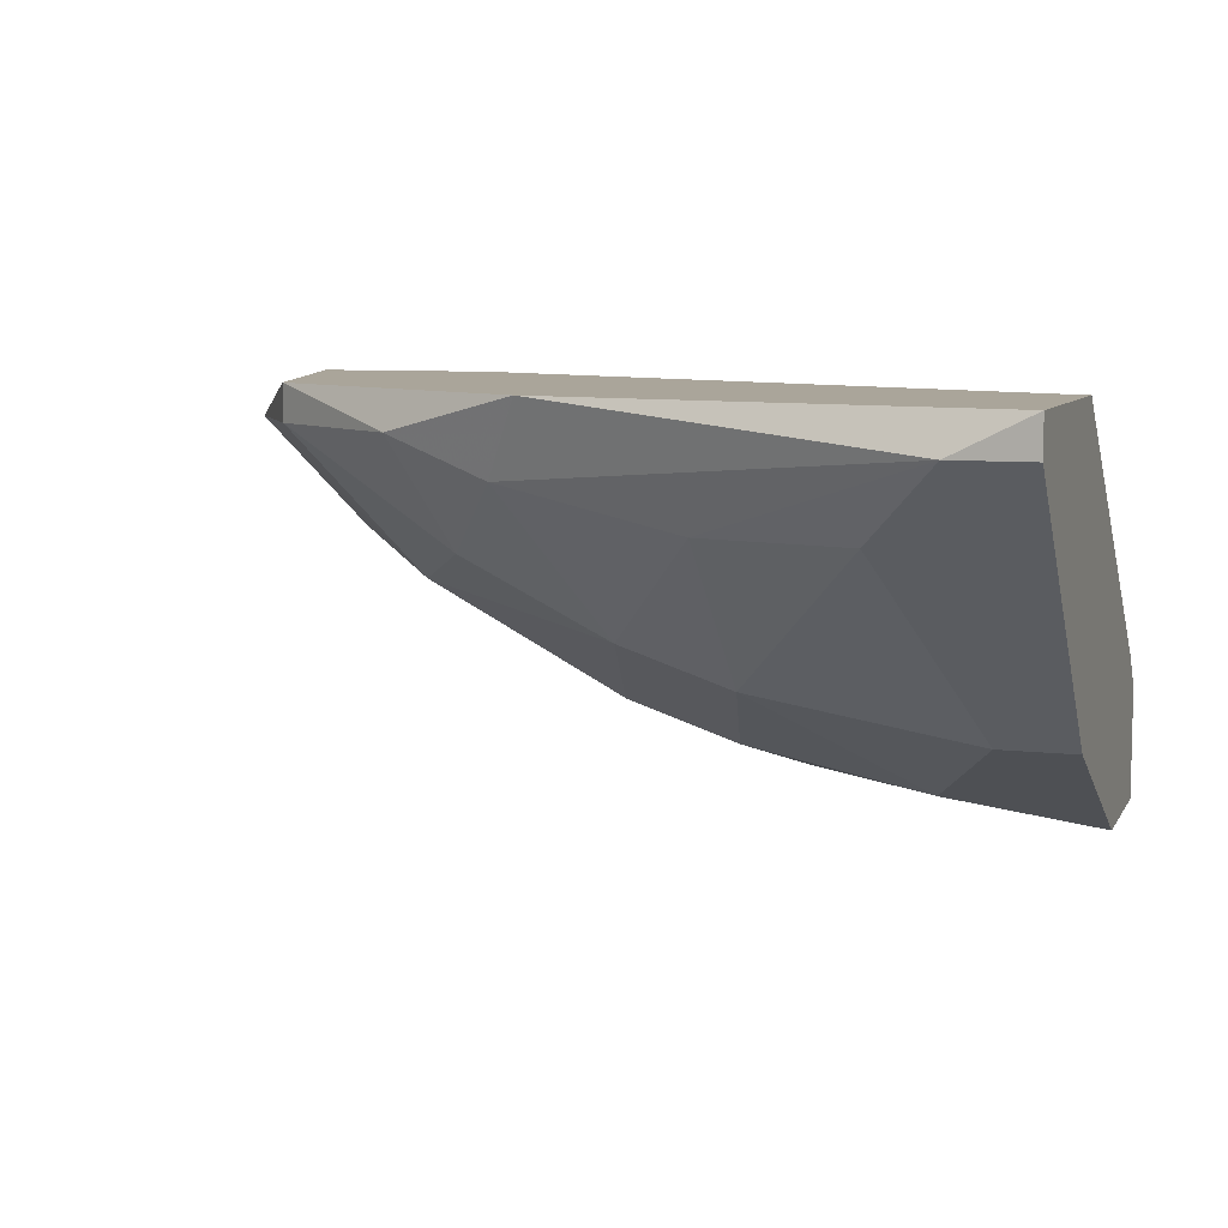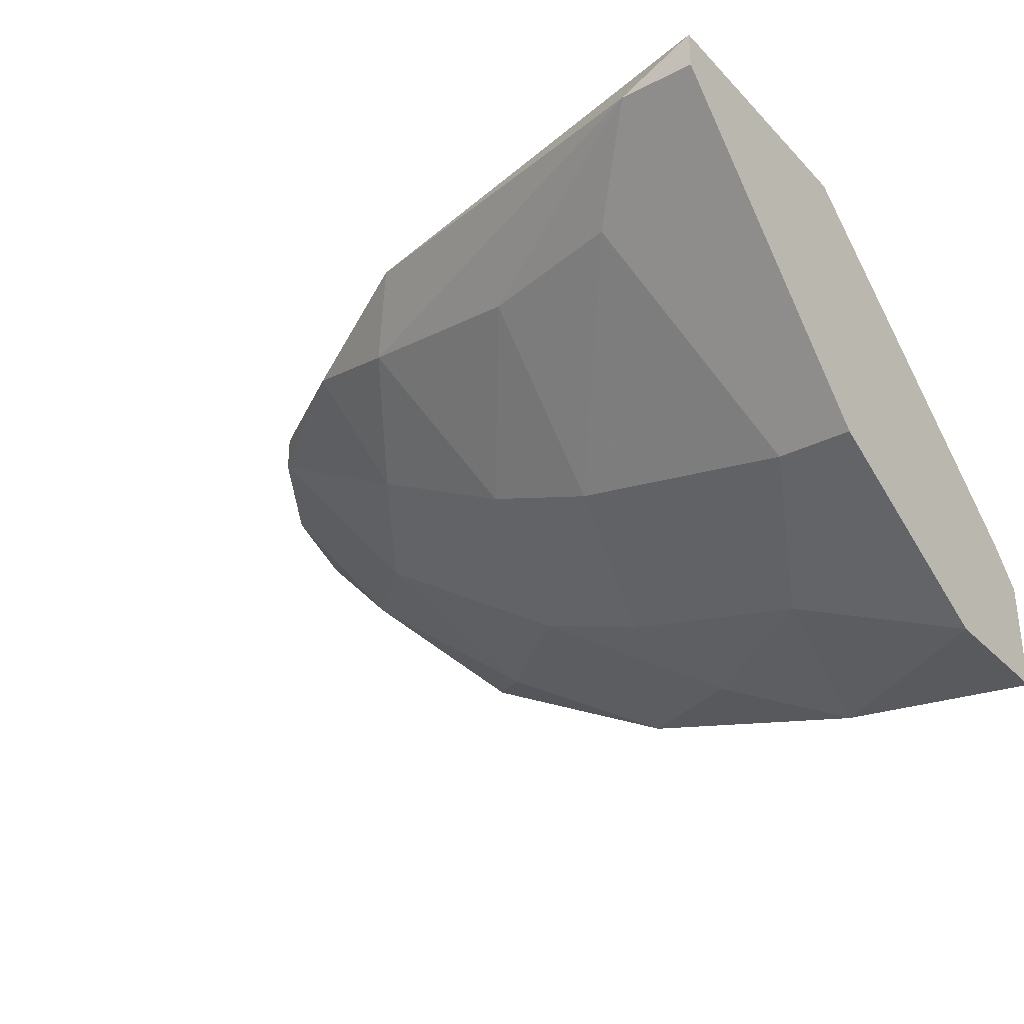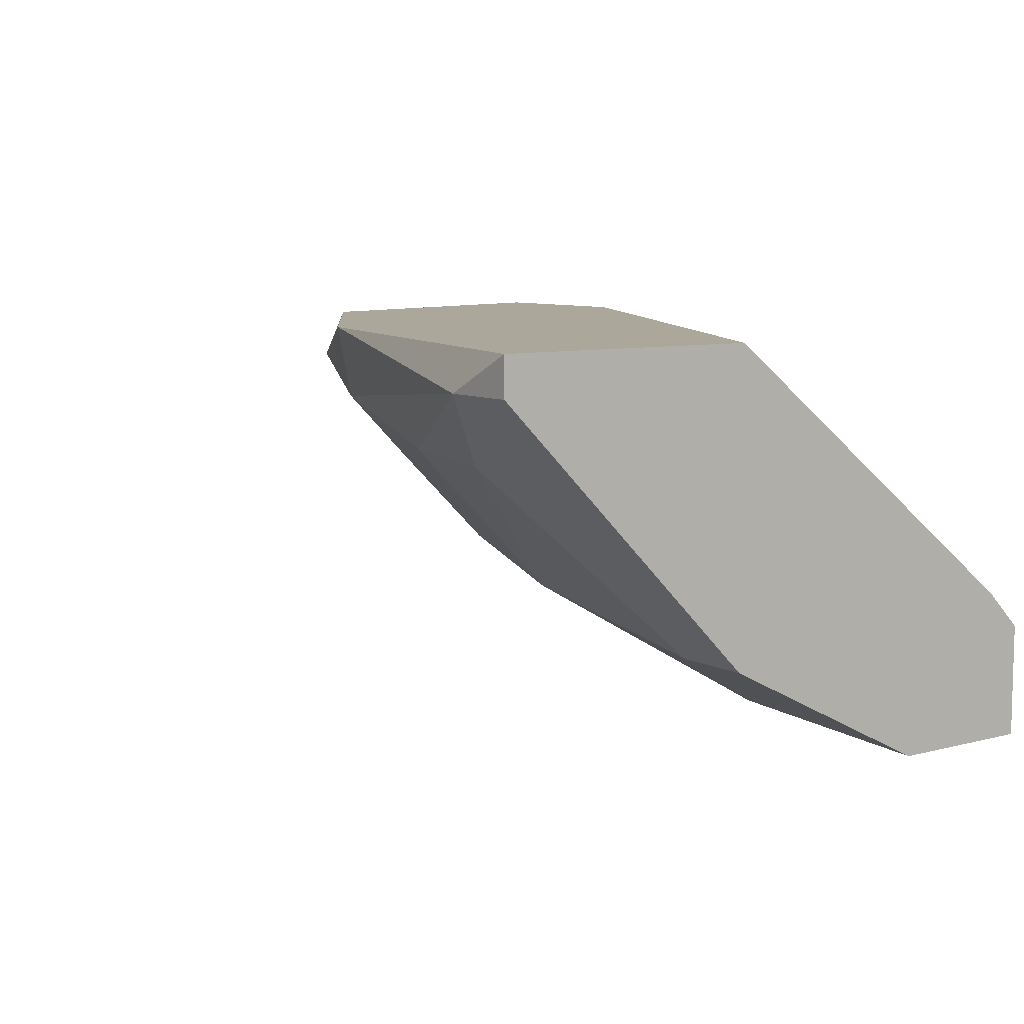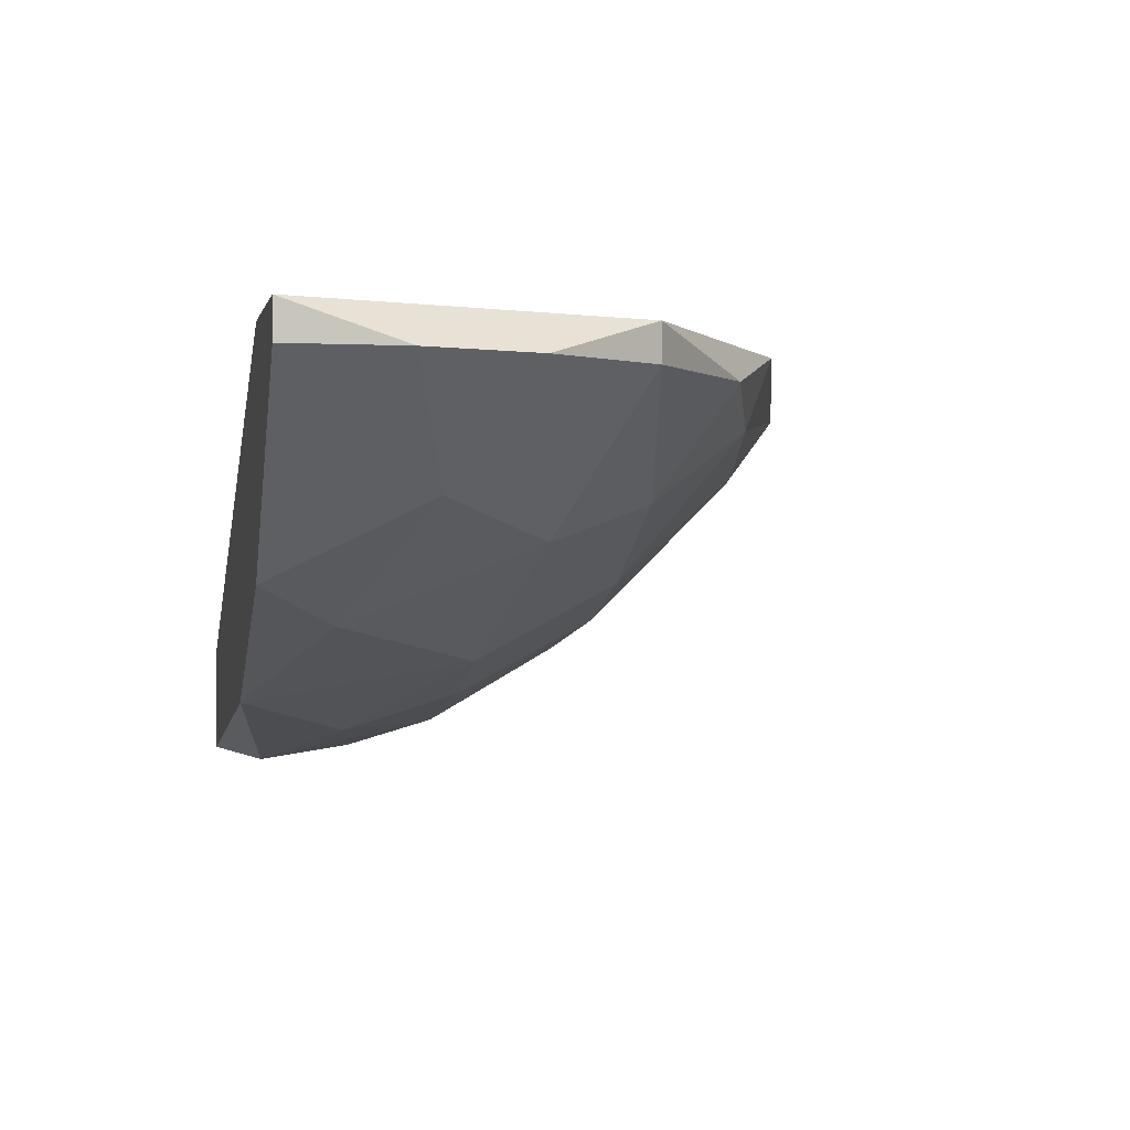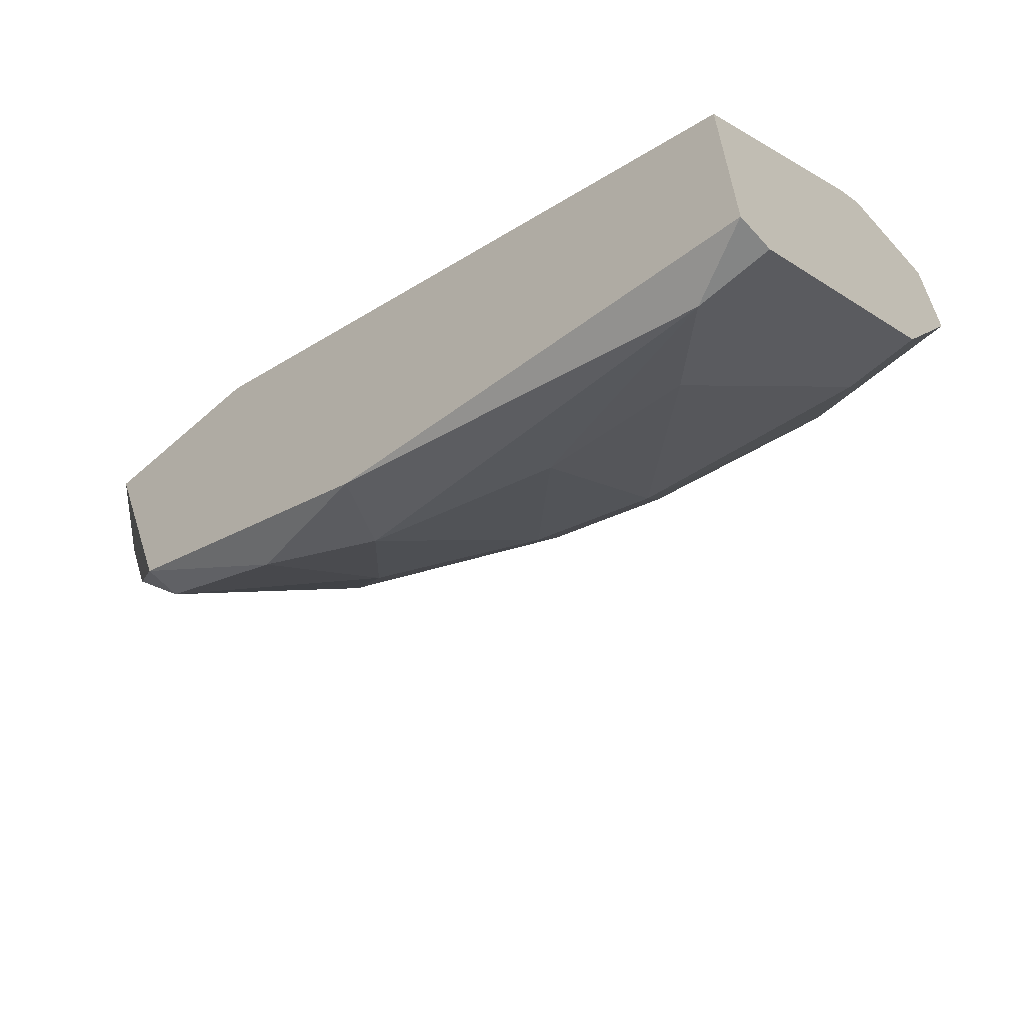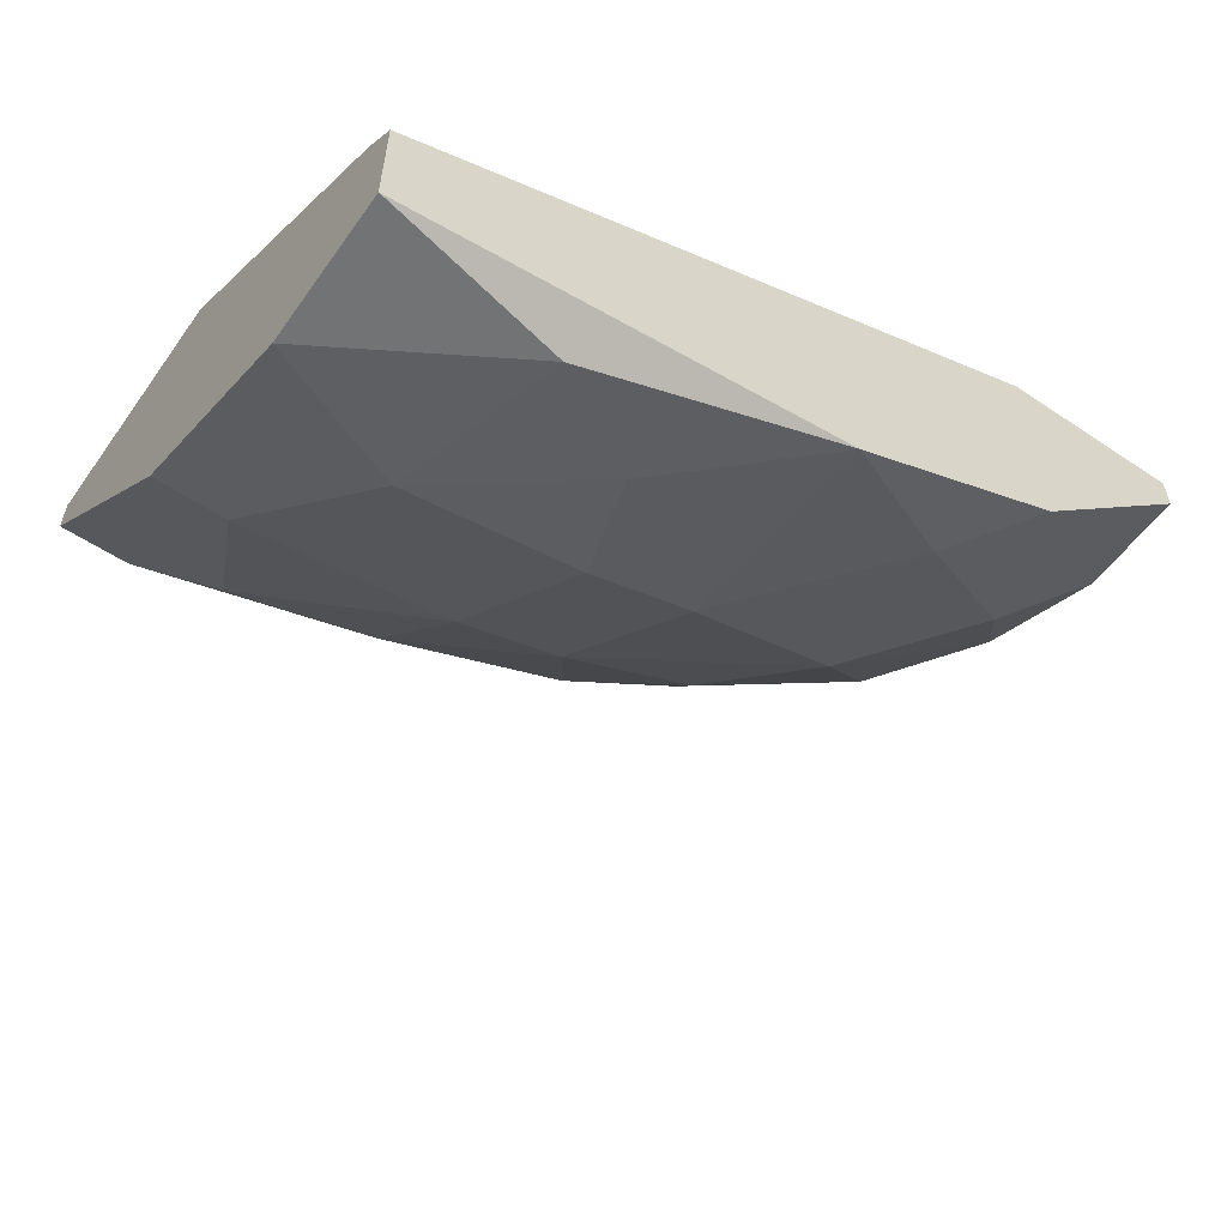
<metadata>
{"format":"obj","ext":"obj","renderer":"f3d","projection":"perspective","resolution":1024,"background":"white","views":[{"elev":7.6,"azim":18.3,"up":"+Z"},{"elev":-31.6,"azim":35.7,"up":"+Z"},{"elev":8.1,"azim":54.2,"up":"+Z"},{"elev":-0.3,"azim":-101.6,"up":"+Z"},{"elev":-61.6,"azim":41.9,"up":"+Y"},{"elev":-55.7,"azim":144.9,"up":"+Z"}]}
</metadata>
<code>
v -0.08265 -0.00505 -0.02323
v -0.08265 0.003629 -0.02468
v -0.08265 -0.01662 -0.01167
v -0.08843 -0.01373 -0.01311
v -0.08843 0.000736 -0.02179
v -0.09421 -0.009384 -0.01167
v -0.09421 -0.009384 -0.01311
v -0.09421 -0.002157 -0.01745
v -0.08698 -0.01083 -0.01745
v -0.07253 0.002183 -0.02757
v -0.07831 -0.00505 -0.02468
v -0.07108 -0.00505 -0.02613
v -0.07108 -0.01807 -0.01601
v -0.06529 -0.02096 -0.01167
v -0.06529 -0.02096 -0.01311
v -0.06529 -0.002157 -0.02757
v -0.06529 -0.01083 -0.02323
v -0.06529 -0.01083 -0.01167
v -0.06529 0.003629 -0.02323
v -0.06529 0.003629 -0.02757
v -0.06529 0.002183 -0.02179
v -0.06819 -0.02096 -0.01311
v -0.06819 -0.01083 -0.02323
v -0.09856 0.003629 -0.01167
v -0.09856 0.003629 -0.01311
v -0.09856 -0.00071 -0.01311
v -0.08987 -0.006496 -0.0189
v -0.09132 0.003629 -0.01167
v -0.09132 0.003629 -0.02034
v -0.08409 -0.01517 -0.01456
v -0.0971 -0.00505 -0.01311
v -0.07687 -0.01083 -0.02179
v -0.07687 -0.01662 -0.01601
v -0.07687 -0.00071 -0.02613
v -0.0812 -0.01083 -0.02034
f 7 6 31
f 19 21 18
f 18 24 14
f 19 18 14
f 24 19 2
f 19 14 17
f 21 19 28
f 19 24 28
f 24 18 28
f 18 21 28
f 2 19 20
f 19 17 20
f 14 24 6
f 24 2 29
f 2 20 10
f 17 12 16
f 20 17 16
f 10 20 16
f 12 10 16
f 6 24 26
f 6 4 3
f 14 6 3
f 22 14 3
f 4 30 3
f 30 22 3
f 4 6 7
f 30 4 9
f 4 7 9
f 7 27 9
f 27 8 5
f 2 1 5
f 1 27 5
f 29 2 5
f 8 29 5
f 12 32 11
f 12 17 23
f 32 12 23
f 17 13 23
f 13 32 23
f 27 1 35
f 9 27 35
f 30 9 35
f 11 32 35
f 1 11 35
f 22 30 33
f 32 13 33
f 13 22 33
f 30 35 33
f 35 32 33
f 24 29 25
f 29 8 25
f 26 24 25
f 8 26 25
f 17 14 15
f 14 22 15
f 13 17 15
f 22 13 15
f 1 2 34
f 2 10 34
f 10 12 34
f 12 11 34
f 11 1 34
f 8 27 31
f 6 26 31
f 26 8 31
f 27 7 31

</code>
